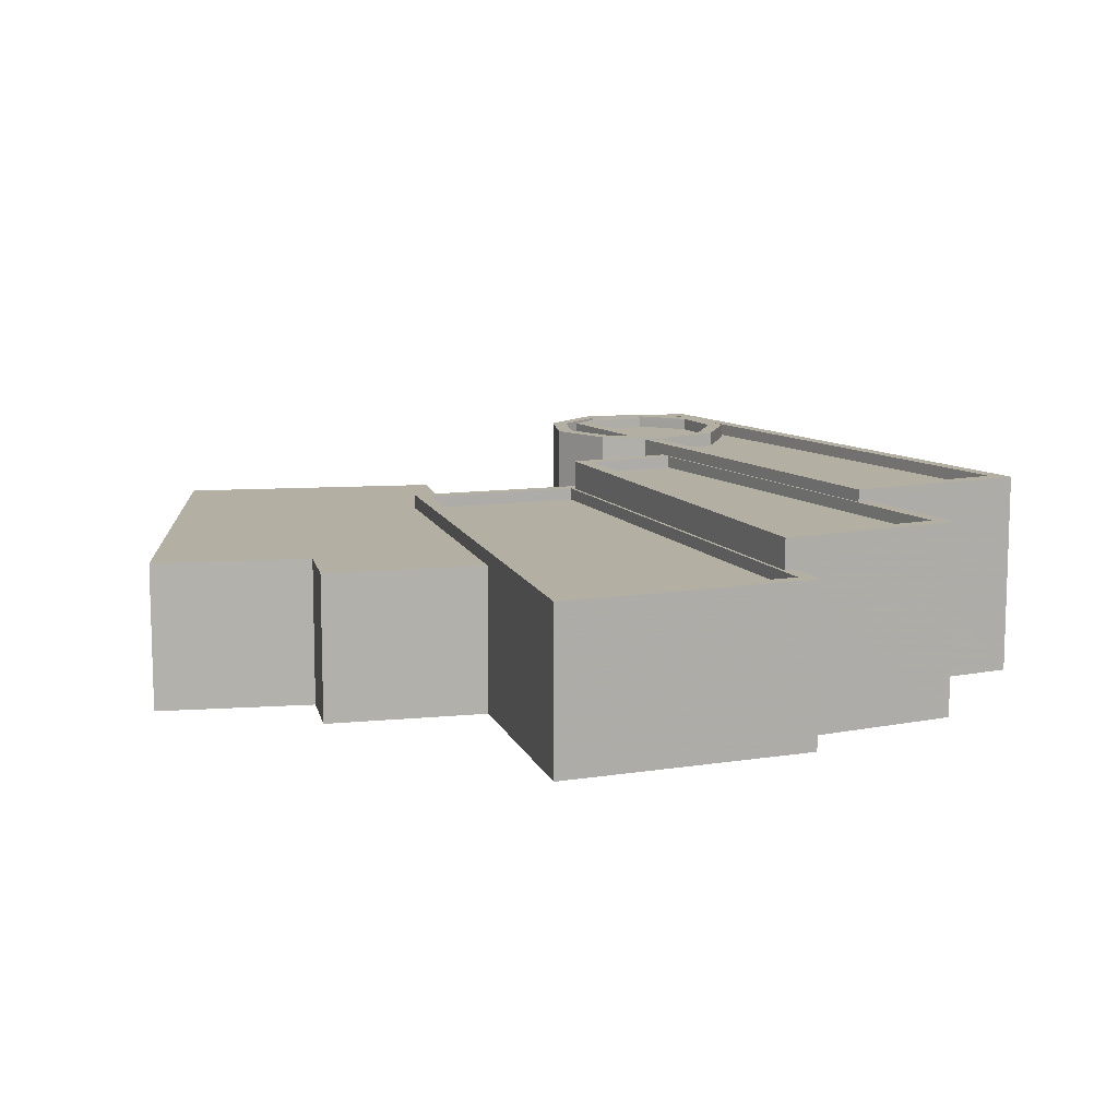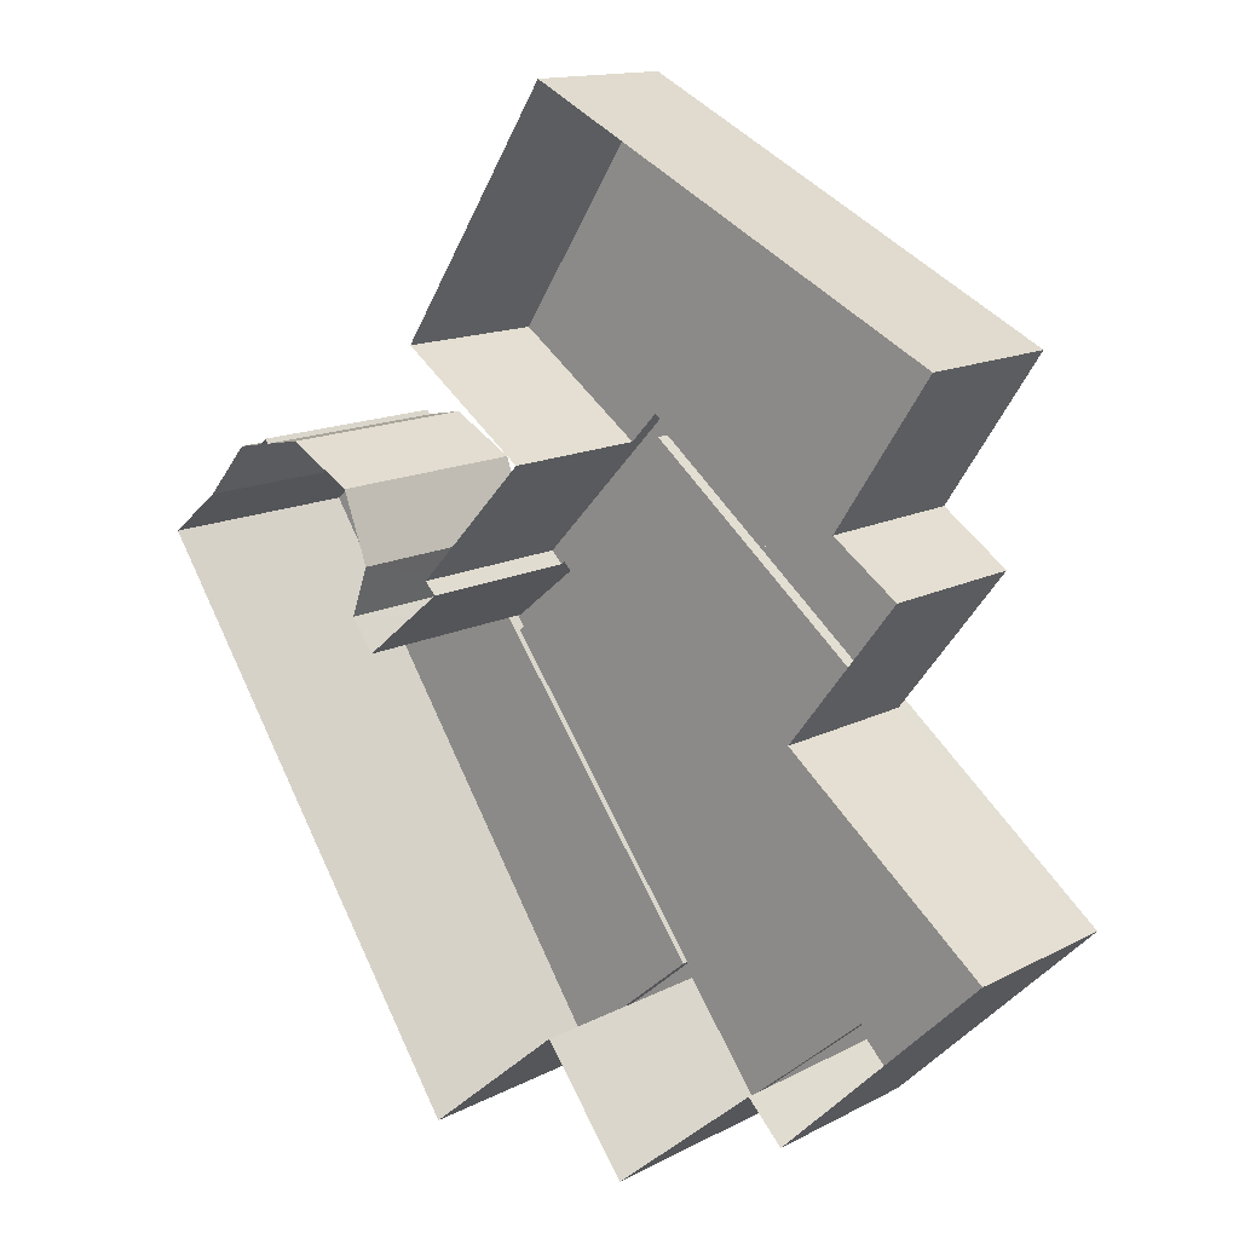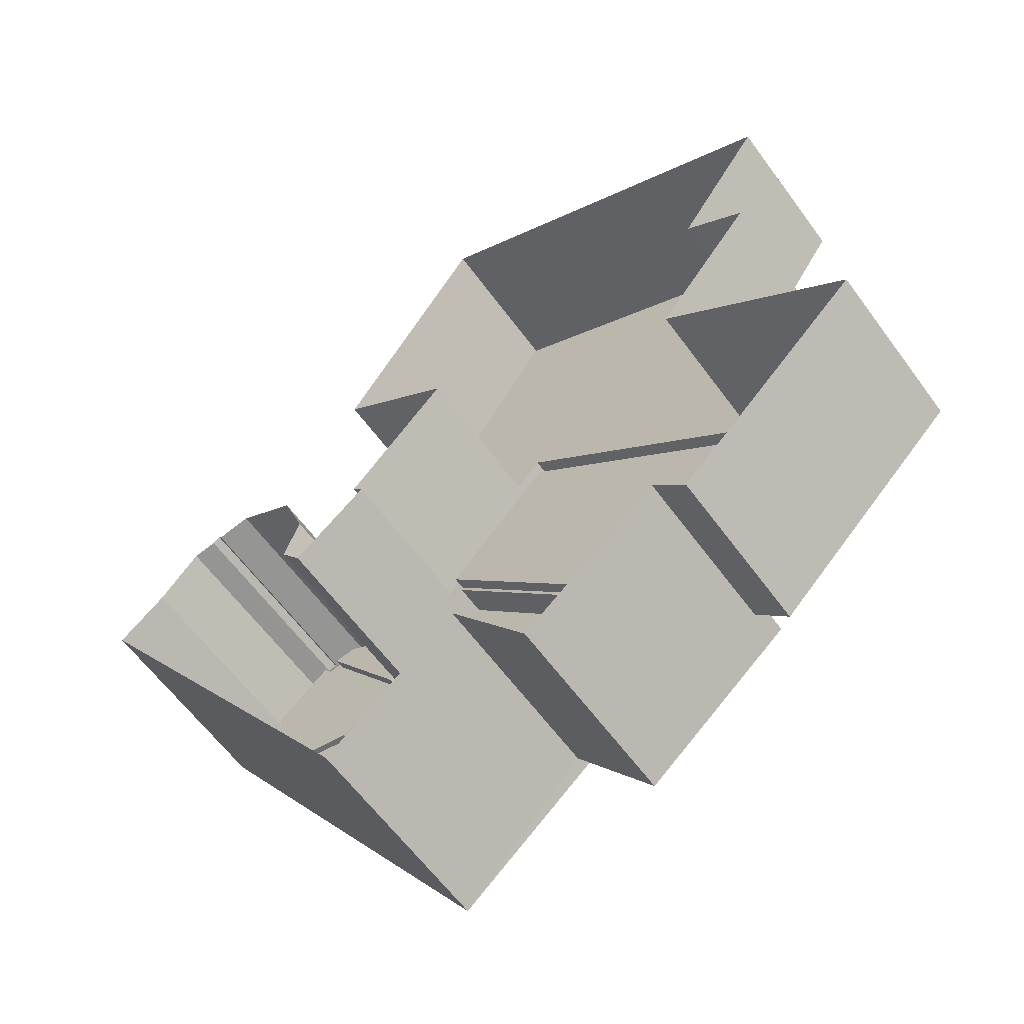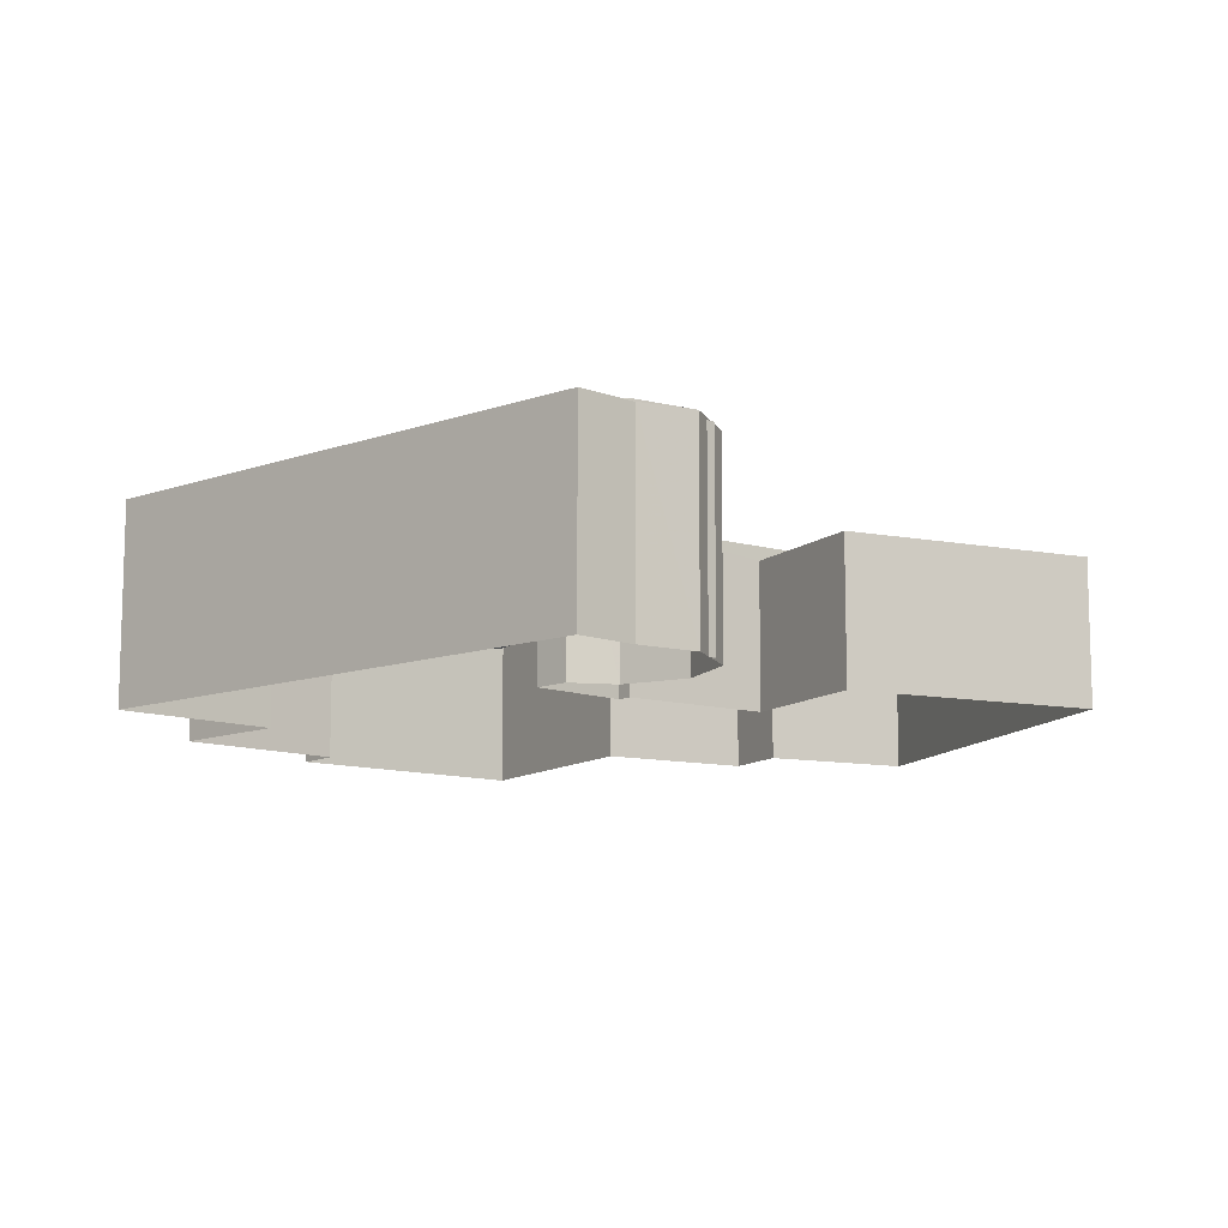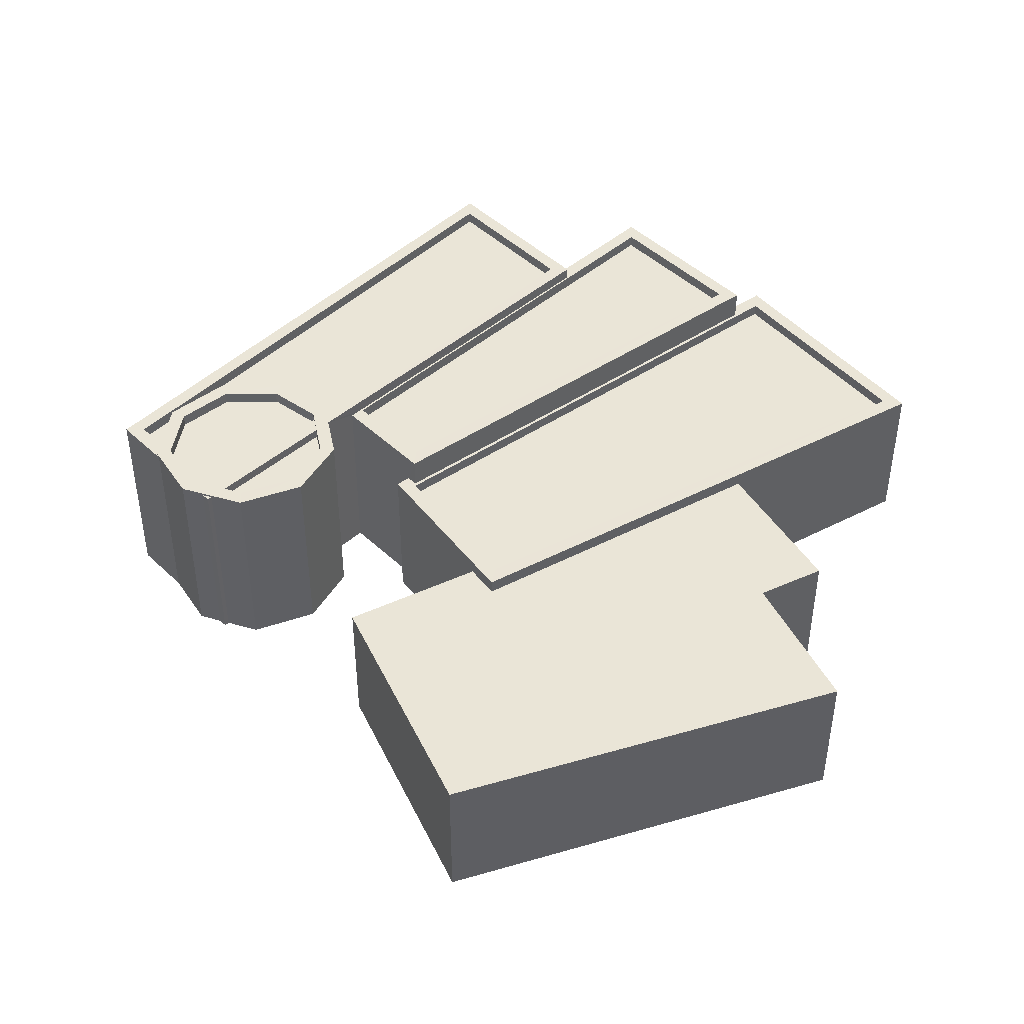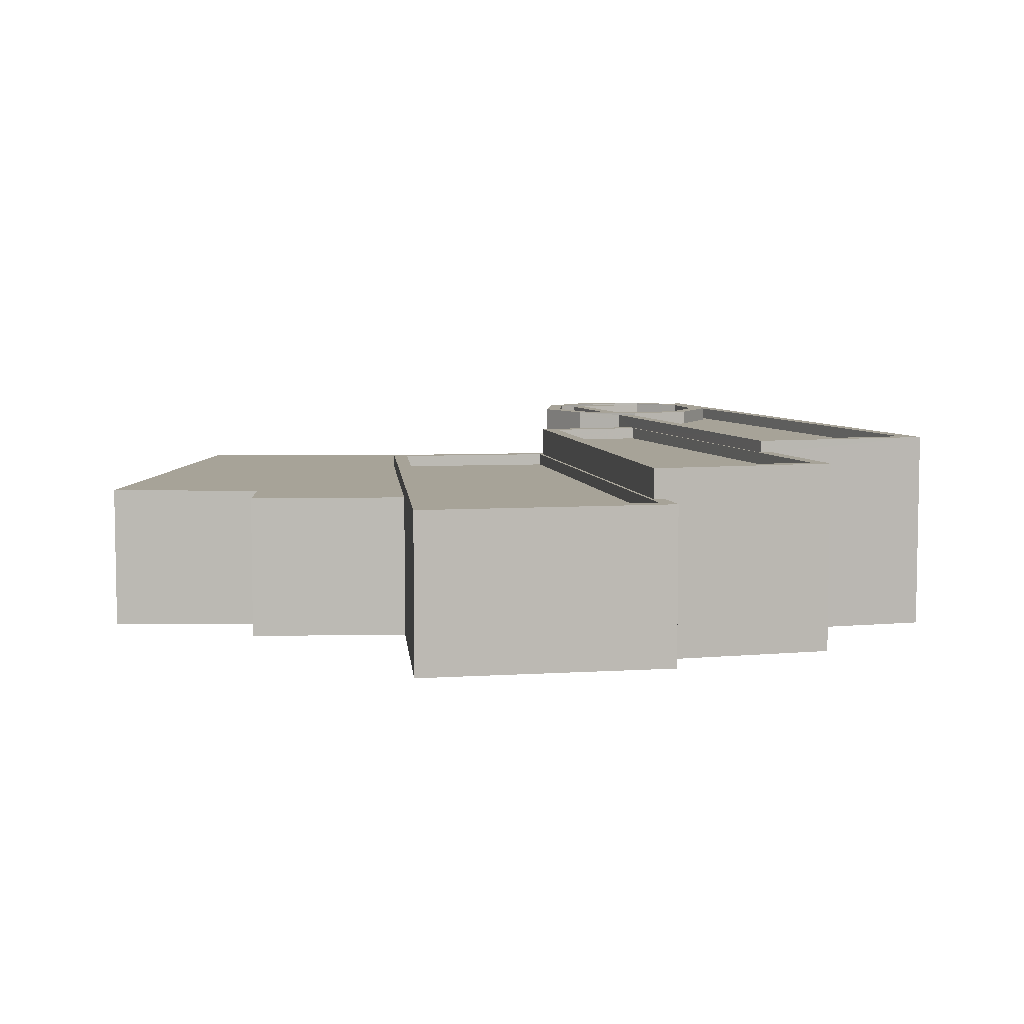
<metadata>
{"format":"obj","ext":"obj","renderer":"f3d","projection":"perspective","resolution":1024,"background":"white","views":[{"elev":11.2,"azim":-65.9,"up":"+Z"},{"elev":13.6,"azim":-139.6,"up":"+Y"},{"elev":-60.9,"azim":-144.0,"up":"+Y"},{"elev":-11.1,"azim":98.1,"up":"+Z"},{"elev":44.2,"azim":-171.6,"up":"+Z"},{"elev":6.8,"azim":-55.3,"up":"+Z"}]}
</metadata>
<code>
v -1.267e+04 -3.407e+04 39.16
v -1.267e+04 -3.407e+04 39.15
v -1.267e+04 -3.407e+04 39.15
v -1.267e+04 -3.408e+04 39.15
v -1.267e+04 -3.408e+04 39.15
v -1.267e+04 -3.408e+04 39.15
v -1.267e+04 -3.408e+04 39.15
v -1.267e+04 -3.408e+04 39.15
v -1.267e+04 -3.408e+04 39.15
v -1.267e+04 -3.409e+04 39.15
v -1.266e+04 -3.408e+04 39.15
v -1.266e+04 -3.409e+04 39.15
v -1.266e+04 -3.408e+04 39.15
v -1.266e+04 -3.408e+04 39.15
v -1.266e+04 -3.408e+04 39.15
v -1.266e+04 -3.407e+04 39.15
v -1.266e+04 -3.407e+04 39.15
v -1.266e+04 -3.407e+04 39.15
v -1.266e+04 -3.407e+04 39.15
v -1.266e+04 -3.407e+04 39.15
v -1.266e+04 -3.407e+04 39.15
v -1.266e+04 -3.408e+04 39.15
v -1.266e+04 -3.407e+04 39.15
v -1.266e+04 -3.408e+04 39.15
v -1.266e+04 -3.408e+04 39.15
v -1.266e+04 -3.408e+04 39.15
v -1.266e+04 -3.408e+04 43.01
v -1.267e+04 -3.408e+04 43.01
v -1.266e+04 -3.408e+04 43.01
v -1.266e+04 -3.408e+04 43.01
v -1.266e+04 -3.408e+04 43.01
v -1.266e+04 -3.408e+04 43.01
v -1.266e+04 -3.409e+04 43.01
v -1.266e+04 -3.408e+04 43.01
v -1.266e+04 -3.408e+04 43.01
v -1.266e+04 -3.409e+04 43.26
v -1.266e+04 -3.409e+04 43.26
v -1.266e+04 -3.408e+04 43.26
v -1.266e+04 -3.408e+04 43.26
v -1.266e+04 -3.408e+04 43.26
v -1.267e+04 -3.408e+04 43.26
v -1.266e+04 -3.408e+04 43.26
v -1.267e+04 -3.408e+04 43.26
v -1.266e+04 -3.408e+04 43.26
v -1.266e+04 -3.408e+04 43.26
v -1.266e+04 -3.408e+04 43.26
v -1.266e+04 -3.407e+04 43.26
v -1.266e+04 -3.407e+04 43.26
v -1.266e+04 -3.407e+04 43.26
v -1.266e+04 -3.408e+04 43.26
v -1.266e+04 -3.407e+04 43.26
v -1.266e+04 -3.407e+04 43.26
v -1.266e+04 -3.407e+04 43.26
v -1.266e+04 -3.408e+04 43.26
v -1.266e+04 -3.408e+04 43.26
v -1.266e+04 -3.408e+04 43.26
v -1.266e+04 -3.408e+04 43.01
v -1.266e+04 -3.408e+04 43.01
v -1.266e+04 -3.408e+04 43.01
v -1.267e+04 -3.409e+04 43.01
v -1.267e+04 -3.408e+04 43.01
v -1.267e+04 -3.409e+04 43.01
v -1.266e+04 -3.408e+04 43.01
v -1.266e+04 -3.408e+04 43.01
v -1.267e+04 -3.408e+04 43.01
v -1.267e+04 -3.409e+04 42.76
v -1.266e+04 -3.408e+04 42.76
v -1.266e+04 -3.408e+04 42.76
v -1.267e+04 -3.408e+04 42.76
v -1.267e+04 -3.408e+04 43.01
v -1.267e+04 -3.408e+04 43.01
v -1.266e+04 -3.407e+04 42.1
v -1.266e+04 -3.407e+04 42.1
v -1.267e+04 -3.407e+04 42.1
v -1.267e+04 -3.408e+04 42.1
v -1.267e+04 -3.407e+04 42.1
v -1.267e+04 -3.408e+04 42.1
v -1.267e+04 -3.407e+04 42.1
v -1.267e+04 -3.407e+04 42.1
v -1.266e+04 -3.408e+04 42.39
v -1.266e+04 -3.408e+04 42.39
v -1.266e+04 -3.408e+04 42.39
v -1.266e+04 -3.408e+04 42.39
v -1.267e+04 -3.408e+04 42.39
v -1.267e+04 -3.408e+04 42.39
v -1.267e+04 -3.408e+04 42.39
v -1.267e+04 -3.408e+04 42.39
v -1.267e+04 -3.408e+04 42.39
v -1.267e+04 -3.408e+04 42.39
v -1.267e+04 -3.408e+04 42.14
v -1.266e+04 -3.408e+04 42.14
v -1.267e+04 -3.407e+04 42.14
v -1.267e+04 -3.408e+04 42.14
v -1.267e+04 -3.407e+04 42.39
v -1.267e+04 -3.407e+04 42.39
v -1.266e+04 -3.408e+04 43.3
v -1.266e+04 -3.408e+04 43.3
v -1.266e+04 -3.408e+04 43.3
v -1.266e+04 -3.407e+04 43.3
v -1.266e+04 -3.408e+04 43.3
v -1.266e+04 -3.407e+04 43.3
v -1.266e+04 -3.407e+04 43.3
v -1.266e+04 -3.408e+04 43.3
v -1.266e+04 -3.407e+04 43.3
v -1.266e+04 -3.408e+04 43.3
v -1.266e+04 -3.408e+04 43.05
v -1.266e+04 -3.408e+04 43.05
v -1.266e+04 -3.408e+04 43.05
v -1.266e+04 -3.407e+04 43.05
v -1.266e+04 -3.407e+04 43.05
v -1.266e+04 -3.408e+04 43.05
v -1.266e+04 -3.408e+04 43.05
v -1.266e+04 -3.407e+04 43.05
v -1.266e+04 -3.408e+04 43.05
v -1.266e+04 -3.408e+04 43.05
v -1.266e+04 -3.408e+04 43.05
v -1.266e+04 -3.408e+04 43.05
v -1.266e+04 -3.408e+04 43.3
v -1.266e+04 -3.408e+04 43.3
v -1.266e+04 -3.408e+04 43.3
v -1.266e+04 -3.408e+04 43.3
v -1.266e+04 -3.408e+04 43.3
v -1.266e+04 -3.408e+04 43.3
v -1.266e+04 -3.408e+04 43.3
v -1.266e+04 -3.408e+04 43.3
f 1 2 3
f 4 5 6
f 7 8 3
f 7 5 4
f 9 10 5
f 11 12 13
f 14 15 11
f 15 16 17
f 18 19 16
f 2 20 21
f 9 13 12
f 22 23 18
f 24 22 14
f 21 25 26
f 14 11 13
f 26 13 9
f 3 2 21
f 3 21 7
f 5 7 9
f 14 18 15
f 15 18 16
f 22 18 14
f 21 26 7
f 26 9 7
f 27 28 29
f 30 31 32
f 28 33 34
f 29 28 34
f 34 33 35
f 30 33 31
f 30 35 33
f 36 37 38
f 38 39 40
f 41 37 36
f 42 41 43
f 44 42 43
f 45 46 40
f 46 36 38
f 43 41 36
f 40 46 38
f 47 48 49
f 50 51 52
f 52 51 53
f 54 51 50
f 55 53 56
f 53 51 56
f 57 58 59
f 60 61 62
f 59 63 64
f 63 61 65
f 57 59 64
f 65 61 60
f 64 63 65
f 66 67 68
f 69 66 68
f 58 57 70
f 57 60 70
f 70 60 71
f 60 62 71
f 72 73 74
f 75 74 76
f 77 75 76
f 74 73 78
f 76 74 79
f 79 74 78
f 80 81 82
f 82 81 83
f 84 85 86
f 87 88 84
f 88 85 84
f 80 88 89
f 89 88 87
f 81 80 89
f 90 91 92
f 93 90 92
f 94 86 85
f 82 94 95
f 82 95 80
f 85 95 94
f 96 97 98
f 97 99 100
f 101 99 102
f 103 104 102
f 103 102 105
f 104 101 102
f 100 99 101
f 97 100 98
f 106 107 108
f 108 109 110
f 108 107 109
f 111 112 113
f 114 111 115
f 112 116 113
f 117 114 115
f 115 111 113
f 118 119 105
f 98 120 96
f 121 119 118
f 105 119 103
f 122 123 120
f 124 121 123
f 98 122 120
f 125 123 122
f 124 123 125
f 121 124 119
f 36 33 28
f 43 36 28
f 28 44 43
f 28 27 44
f 46 32 31
f 46 45 32
f 33 36 46
f 31 33 46
f 14 13 59
f 14 59 42
f 42 58 41
f 58 70 41
f 59 58 42
f 41 71 37
f 37 71 12
f 41 70 71
f 12 71 9
f 15 38 11
f 15 39 38
f 38 37 12
f 11 38 12
f 18 49 48
f 19 18 48
f 48 16 19
f 48 47 16
f 109 107 50
f 52 109 50
f 115 113 51
f 54 115 51
f 116 51 113
f 116 56 51
f 81 63 83
f 26 83 13
f 13 83 59
f 83 63 59
f 71 62 10
f 9 71 10
f 61 87 62
f 62 87 10
f 61 89 87
f 10 87 5
f 89 61 63
f 81 89 63
f 65 66 69
f 65 60 66
f 64 69 68
f 64 65 69
f 57 64 68
f 67 57 68
f 60 57 67
f 66 60 67
f 73 20 2
f 78 73 2
f 21 20 73
f 72 21 73
f 75 77 8
f 7 75 8
f 76 3 8
f 77 76 8
f 76 1 3
f 76 79 1
f 78 2 1
f 79 78 1
f 94 75 86
f 86 75 4
f 94 74 75
f 4 75 7
f 74 94 72
f 21 72 25
f 25 72 82
f 72 94 82
f 26 25 82
f 83 26 82
f 84 4 6
f 84 86 4
f 87 84 6
f 5 87 6
f 85 90 93
f 85 88 90
f 95 85 93
f 92 95 93
f 80 92 91
f 80 95 92
f 90 80 91
f 90 88 80
f 97 39 99
f 99 39 17
f 97 40 39
f 17 39 15
f 18 23 49
f 23 102 49
f 16 47 17
f 49 102 99
f 47 49 99
f 17 47 99
f 102 23 22
f 105 102 22
f 27 29 44
f 14 42 24
f 29 121 44
f 24 42 118
f 42 121 118
f 44 121 42
f 105 22 24
f 118 105 24
f 30 45 96
f 96 45 97
f 30 32 45
f 97 45 40
f 35 30 96
f 120 35 96
f 34 35 120
f 123 34 120
f 29 34 123
f 121 29 123
f 119 106 108
f 103 119 108
f 104 108 110
f 104 103 108
f 53 101 52
f 109 52 110
f 110 52 104
f 52 101 104
f 53 100 101
f 53 55 100
f 116 112 56
f 55 56 100
f 100 56 98
f 56 112 98
f 111 98 112
f 111 122 98
f 125 122 111
f 114 125 111
f 117 125 114
f 117 124 125
f 117 115 54
f 54 124 117
f 124 50 119
f 106 50 107
f 119 50 106
f 124 54 50

</code>
